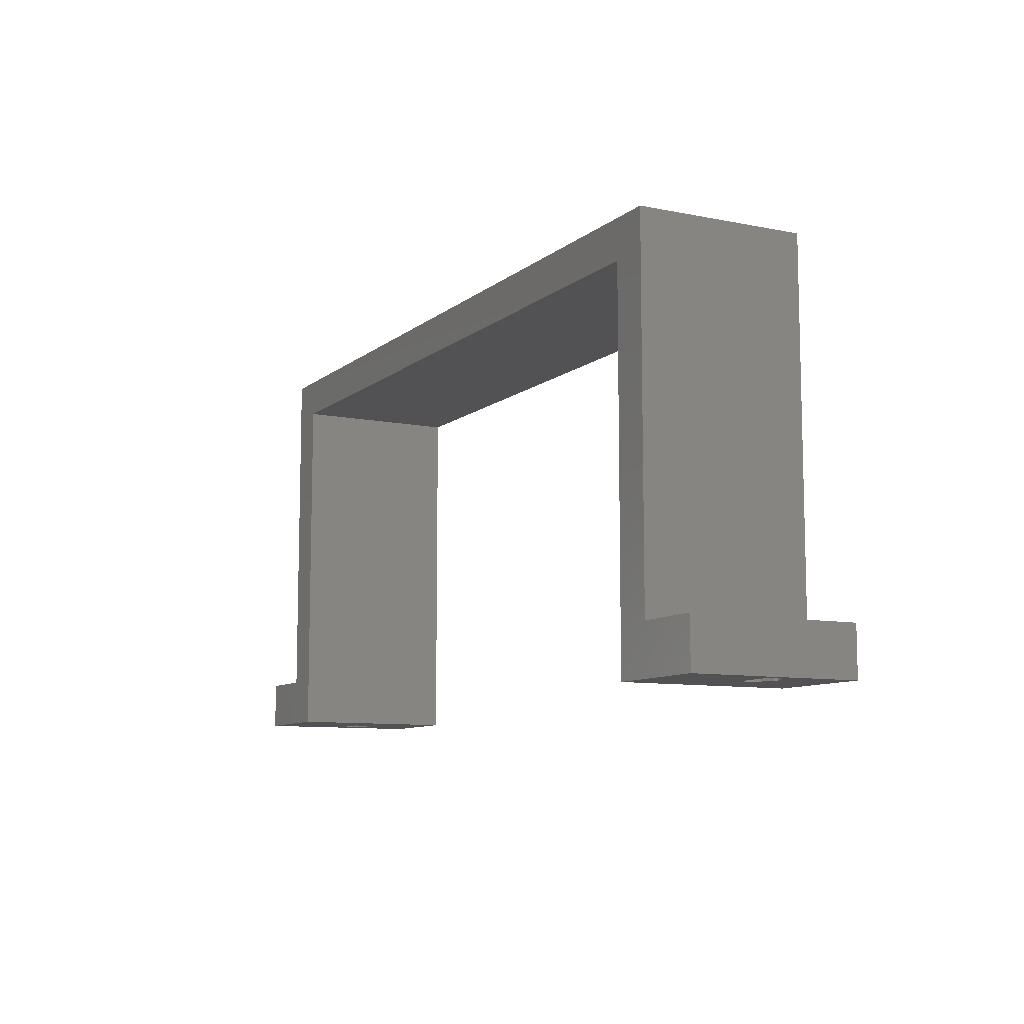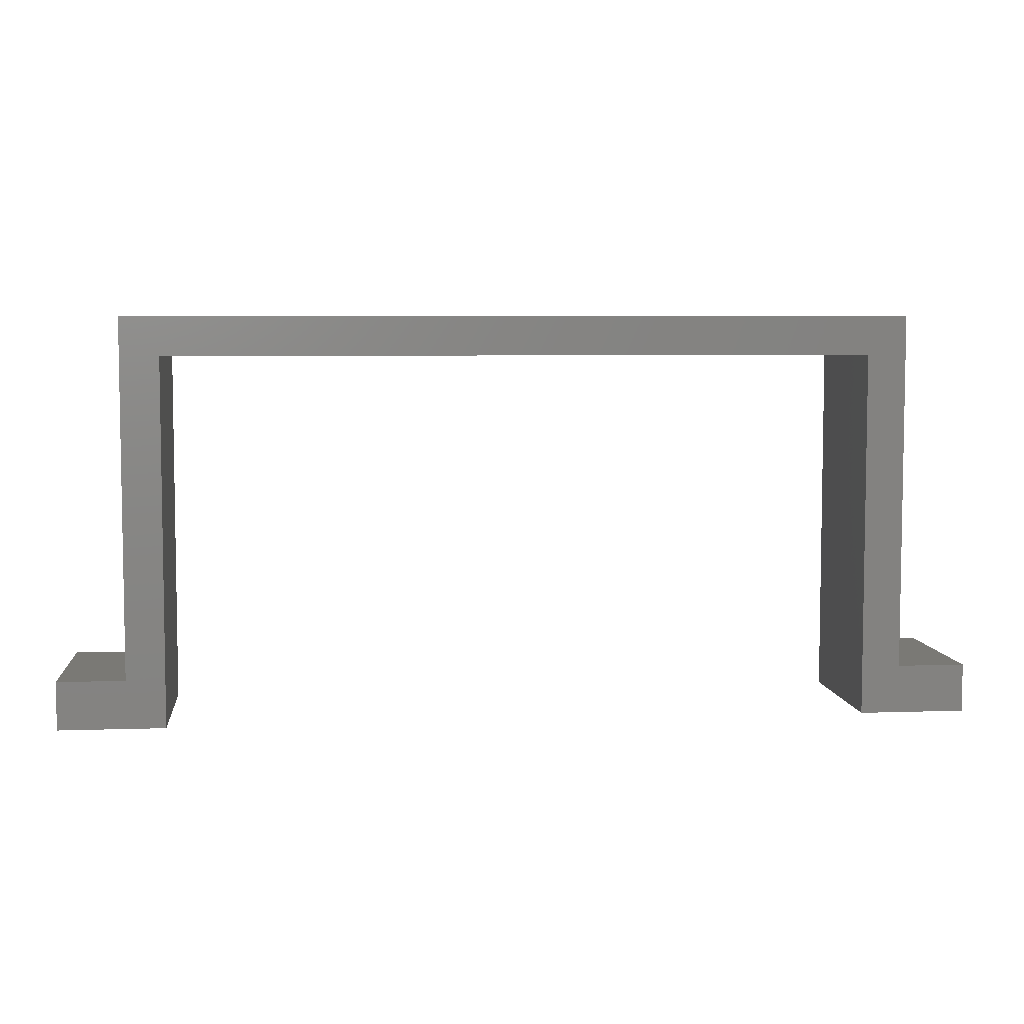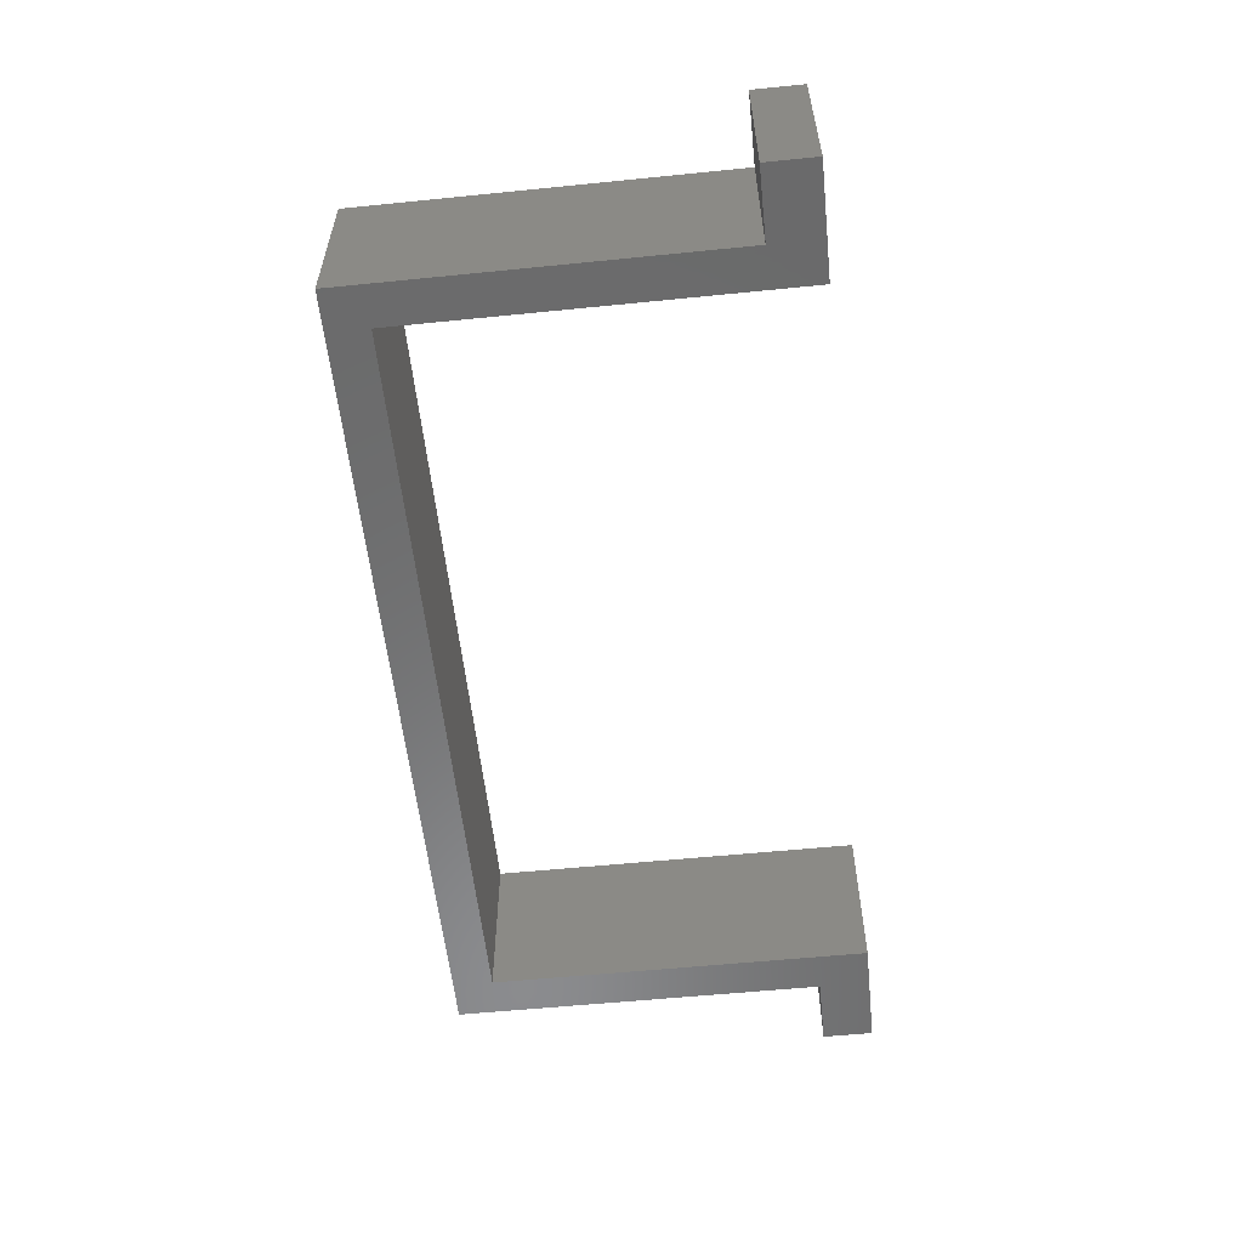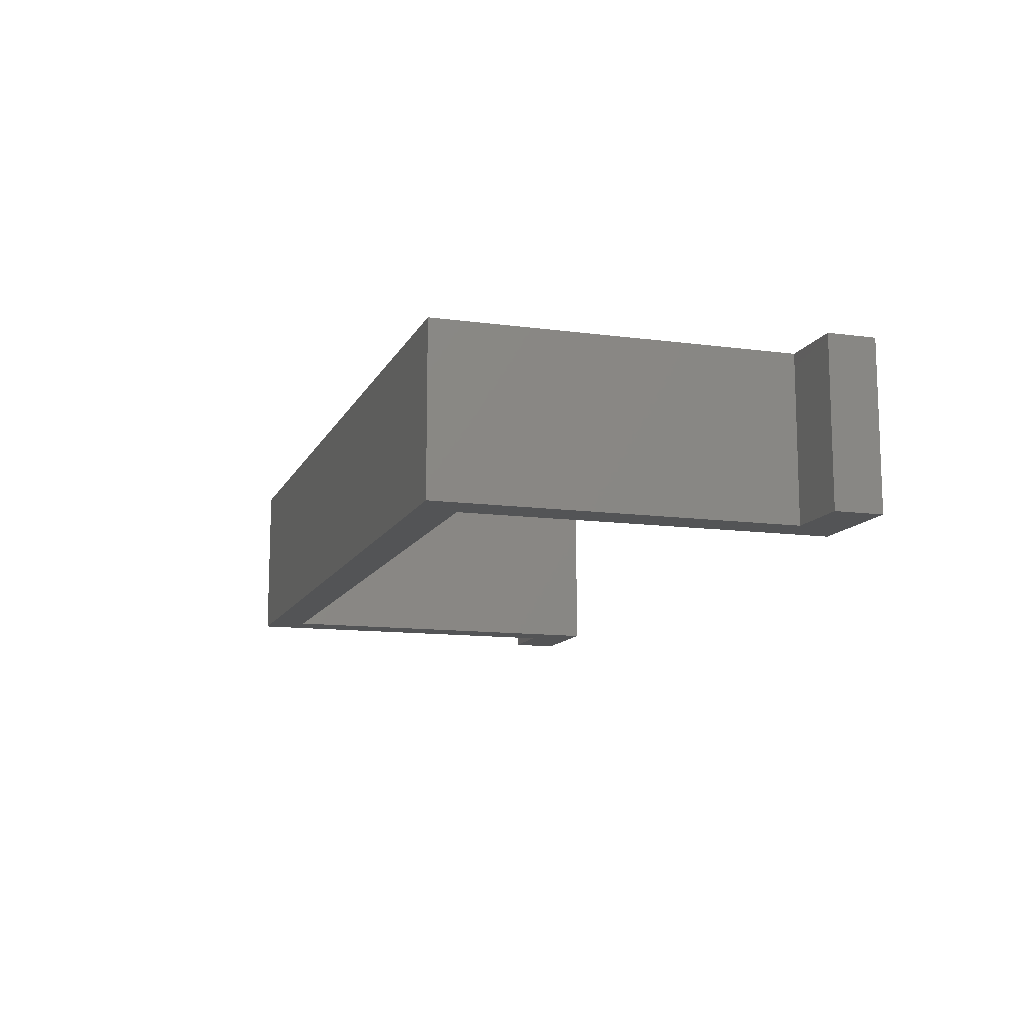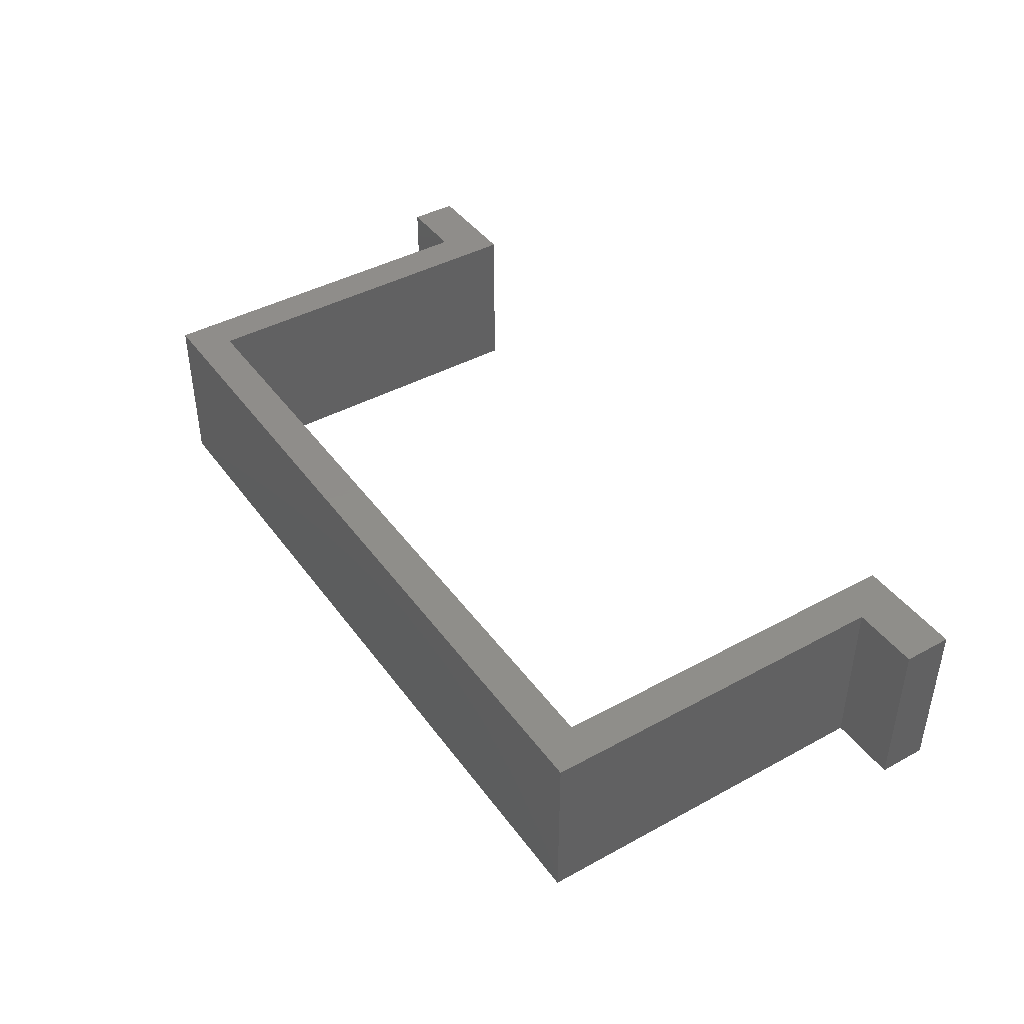
<metadata>
{"format":"stl","ext":"stl","renderer":"f3d","projection":"perspective","resolution":1024,"background":"white","views":[{"elev":-9.4,"azim":62.1,"up":"+Y"},{"elev":5.9,"azim":-5.9,"up":"+Y"},{"elev":-57.0,"azim":-84.0,"up":"+Z"},{"elev":-12.1,"azim":-107.7,"up":"+Z"},{"elev":42.4,"azim":-123.1,"up":"+Z"}]}
</metadata>
<code>
# stl→obj: 130 verts, 256 faces
v 0.7368 0.04688 0.09264
v 0.7341 0.04688 0.09362
v 0.7327 0.04688 0.09375
v 0.7355 0.04688 0.09325
v 0.6955 0.04688 0.09362
v 0.6942 0.04688 0.09325
v 0.7389 0.04688 0.09079
v 0.6929 0.04688 0.09264
v 0.6918 0.04688 0.09181
v 0.6908 0.04688 0.09079
v 0.7396 0.04688 0.08961
v 0.69 0.04688 0.08961
v 0.7402 0.04688 0.08832
v 0.6895 0.04688 0.08832
v 0.7405 0.04688 0.08694
v 0.6892 0.04688 0.08694
v 0.7405 0.04688 0.08554
v 0.6891 0.04688 0.08554
v 0.7403 0.04688 0.08415
v 0.6893 0.04688 0.08415
v 0.7399 0.04688 0.08281
v 0.7339 0.04688 0.07417
v 0.7373 0.04688 0.0782
v 0.6923 0.04688 0.0782
v 0.6958 0.04688 0.07417
v 0.7298 0.04688 0.07087
v 0.6999 0.04688 0.07087
v 0.7251 0.04688 0.06842
v 0.7045 0.04688 0.06842
v 0.7201 0.04688 0.06692
v 0.7148 0.04688 0.06641
v 0.7096 0.04688 0.06692
v 0.6969 0.04688 0.09375
v 0.7379 0.04688 0.09181
v 0.6898 0.04688 0.08281
v 0.7148 0 0.06641
v 0.7096 0 0.06692
v 0.7045 0 0.06842
v 0.6999 0 0.07087
v 0.6958 0 0.07417
v 0.6923 0 0.0782
v 0.6898 0 0.08281
v 0.7201 0 0.06692
v 0.7251 0 0.06842
v 0.7298 0 0.07087
v 0.7339 0 0.07417
v 0.7373 0 0.0782
v 0.7399 0 0.08281
v 0.6969 0 0.09375
v 0.7327 -6.939e-18 0.09375
v 0.6297 0 0
v 0.6893 0 0.08415
v 0.6891 0 0.08554
v 0.6297 0 0.1875
v 0.75 0 0
v 0.7405 0 0.08694
v 0.7405 0 0.08554
v 0.7403 0 0.08415
v 0.75 0 0.1875
v 0.6955 0 0.09362
v 0.7341 0 0.09362
v 0.7355 0 0.09325
v 0.7368 0 0.09264
v 0.7379 0 0.09181
v 0.7389 0 0.09079
v 0.7396 0 0.08961
v 0.7402 0 0.08832
v 0.6892 0 0.08694
v 0.6895 0 0.08832
v 0.69 0 0.08961
v 0.6908 0 0.09079
v 0.6918 0 0.09181
v 0.6929 0 0.09264
v 0.6942 0 0.09325
v -0.2807 0.04688 0.08842
v -0.2271 0.04688 0.08842
v -0.2812 0.04688 0.09375
v -0.2539 0.04688 0.09375
v -0.2266 0.04688 0.09375
v -0.2286 0.04688 0.08329
v -0.2792 0.04688 0.08329
v -0.2312 0.04688 0.07856
v -0.2766 0.04688 0.07856
v -0.2346 0.04688 0.07442
v -0.2732 0.04688 0.07442
v -0.2387 0.04688 0.07101
v -0.2691 0.04688 0.07101
v -0.2434 0.04688 0.06849
v -0.2644 0.04688 0.06849
v -0.2486 0.04688 0.06693
v -0.2539 0.04688 0.06641
v -0.2592 0.04688 0.06693
v -0.2539 0 0.06641
v -0.2592 0 0.06693
v -0.2644 0 0.06849
v -0.2691 0 0.07101
v -0.2732 0 0.07442
v -0.2766 0 0.07856
v -0.2792 0 0.08329
v -0.2807 0 0.08842
v -0.2812 0 0.09375
v -0.2486 0 0.06693
v -0.2434 0 0.06849
v -0.2387 0 0.07101
v -0.2346 0 0.07442
v -0.2312 0 0.07856
v -0.2286 0 0.08329
v -0.2271 0 0.08842
v -0.2266 0 0.09375
v -0.2539 0 0.09375
v -0.1688 0 0.1875
v -0.1688 0 0
v -0.2891 0 0
v -0.2891 0 0.1875
v -0.2891 0.05469 0.1875
v -0.2125 0.05469 0.1875
v -0.2125 0.4594 0.1875
v -0.1688 0.4156 0.1875
v 0.6734 0.4594 0.1875
v 0.6297 0.4156 0.1875
v 0.6734 0.05469 0.1875
v 0.75 0.05469 0.1875
v -0.2125 0.4594 0
v -0.2125 0.05469 0
v -0.2891 0.05469 0
v -0.1688 0.4156 0
v 0.6734 0.4594 0
v 0.6297 0.4156 0
v 0.6734 0.05469 0
v 0.75 0.05469 0
f 1 2 3
f 4 2 1
f 5 6 7
f 6 8 7
f 8 9 7
f 10 7 9
f 10 11 7
f 12 11 10
f 12 13 11
f 14 13 12
f 14 15 13
f 16 15 14
f 16 17 15
f 18 17 16
f 18 19 17
f 20 19 18
f 19 20 21
f 22 23 24
f 25 22 24
f 26 22 25
f 27 26 25
f 28 26 27
f 29 28 27
f 30 28 29
f 31 30 29
f 32 31 29
f 33 5 7
f 33 7 34
f 33 34 1
f 33 1 3
f 35 24 23
f 35 23 21
f 35 21 20
f 36 32 37
f 37 32 29
f 37 29 38
f 38 29 27
f 38 27 39
f 39 27 25
f 39 25 40
f 40 25 24
f 40 24 41
f 41 24 35
f 41 35 42
f 32 36 31
f 31 36 43
f 31 43 30
f 30 43 44
f 30 44 28
f 28 44 45
f 28 45 26
f 26 45 46
f 26 46 22
f 22 46 47
f 22 47 23
f 23 47 48
f 23 48 21
f 33 3 49
f 49 3 50
f 51 40 41
f 51 41 42
f 51 42 52
f 51 52 53
f 51 53 54
f 55 56 57
f 55 57 58
f 55 58 48
f 55 48 47
f 55 47 46
f 55 46 45
f 55 45 44
f 55 44 43
f 55 43 36
f 55 36 37
f 55 37 38
f 55 38 39
f 55 39 40
f 55 40 51
f 59 54 60
f 59 60 49
f 59 49 50
f 59 50 61
f 59 61 62
f 59 62 63
f 59 63 64
f 59 64 65
f 59 65 66
f 59 66 67
f 59 67 56
f 59 56 55
f 54 53 68
f 54 68 69
f 54 69 70
f 54 70 71
f 54 71 72
f 54 72 73
f 54 73 74
f 54 74 60
f 66 13 67
f 67 13 15
f 67 15 56
f 56 15 17
f 56 17 57
f 57 17 19
f 57 19 58
f 58 19 21
f 58 21 48
f 13 66 11
f 11 66 65
f 11 65 7
f 7 65 64
f 7 64 34
f 34 64 63
f 34 63 1
f 1 63 62
f 1 62 4
f 4 62 61
f 4 61 2
f 2 61 50
f 2 50 3
f 71 9 72
f 72 9 8
f 72 8 73
f 73 8 6
f 73 6 74
f 74 6 5
f 74 5 60
f 60 5 33
f 60 33 49
f 9 71 10
f 10 71 70
f 10 70 12
f 12 70 69
f 12 69 14
f 14 69 68
f 14 68 16
f 16 68 53
f 16 53 18
f 18 53 52
f 18 52 20
f 20 52 42
f 20 42 35
f 75 76 77
f 76 78 77
f 78 76 79
f 80 76 75
f 81 80 75
f 82 80 81
f 83 82 81
f 84 82 83
f 85 84 83
f 86 84 85
f 87 86 85
f 88 86 87
f 89 88 87
f 90 88 89
f 91 90 89
f 92 91 89
f 93 92 94
f 94 92 89
f 94 89 95
f 95 89 87
f 95 87 96
f 96 87 85
f 96 85 97
f 97 85 83
f 97 83 98
f 98 83 81
f 98 81 99
f 99 81 75
f 99 75 100
f 100 75 77
f 100 77 101
f 92 93 91
f 91 93 102
f 91 102 90
f 90 102 103
f 90 103 88
f 88 103 104
f 88 104 86
f 86 104 105
f 86 105 84
f 84 105 106
f 84 106 82
f 82 106 107
f 82 107 80
f 80 107 108
f 80 108 76
f 76 108 109
f 76 109 79
f 101 77 110
f 110 77 109
f 109 77 78
f 109 78 79
f 111 108 107
f 111 109 108
f 112 111 107
f 112 107 106
f 112 106 105
f 112 105 104
f 112 104 103
f 112 103 102
f 112 102 93
f 112 93 94
f 113 112 94
f 113 94 95
f 113 95 96
f 113 96 97
f 113 97 98
f 113 98 99
f 113 99 100
f 113 100 101
f 113 101 114
f 114 101 110
f 114 110 109
f 114 109 111
f 115 114 116
f 116 114 111
f 116 111 117
f 117 111 118
f 117 118 119
f 119 118 120
f 119 120 121
f 121 120 54
f 121 54 122
f 122 54 59
f 123 112 124
f 124 112 113
f 124 113 125
f 112 123 126
f 126 123 127
f 126 127 128
f 128 127 129
f 128 129 51
f 51 129 130
f 51 130 55
f 125 113 115
f 115 113 114
f 116 124 115
f 115 124 125
f 117 123 116
f 116 123 124
f 119 127 117
f 117 127 123
f 121 129 119
f 119 129 127
f 122 130 121
f 121 130 129
f 55 130 59
f 59 130 122
f 120 128 54
f 54 128 51
f 118 126 120
f 120 126 128
f 111 112 118
f 118 112 126

</code>
